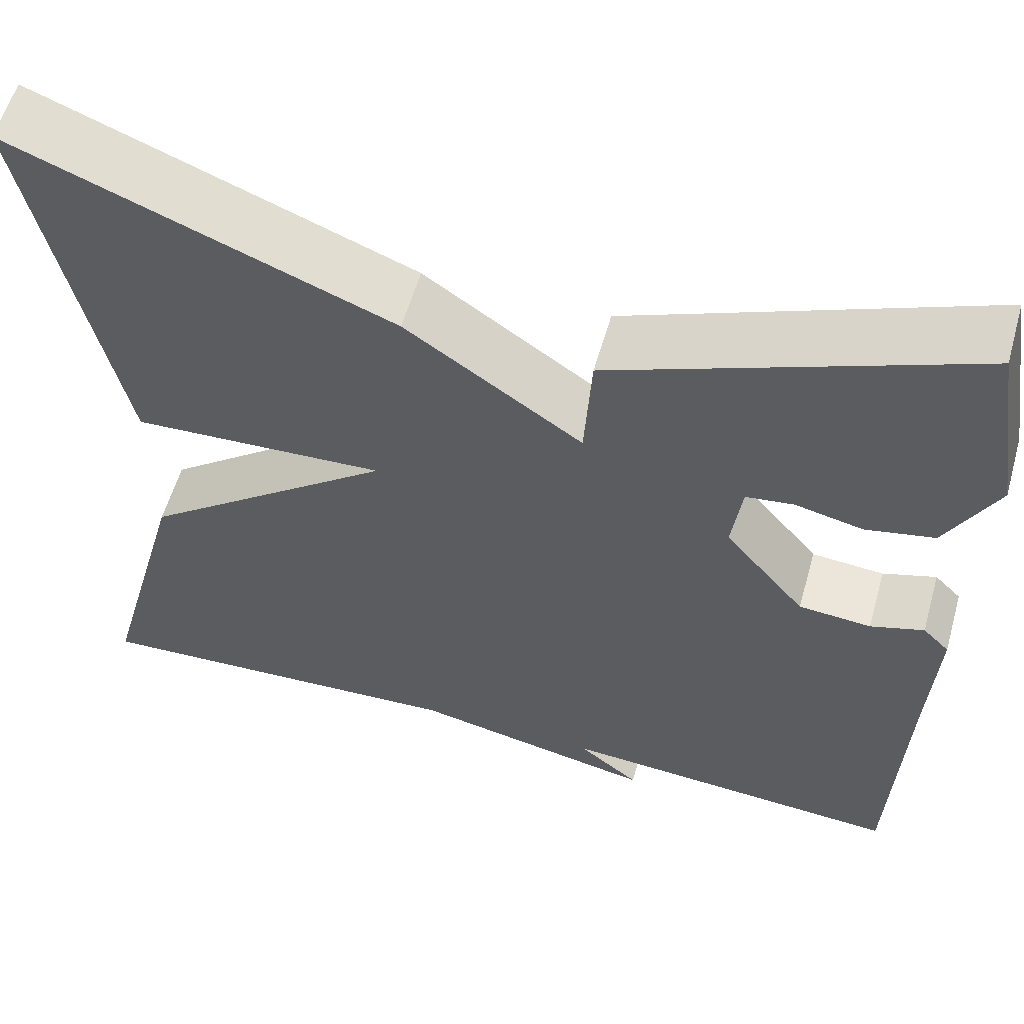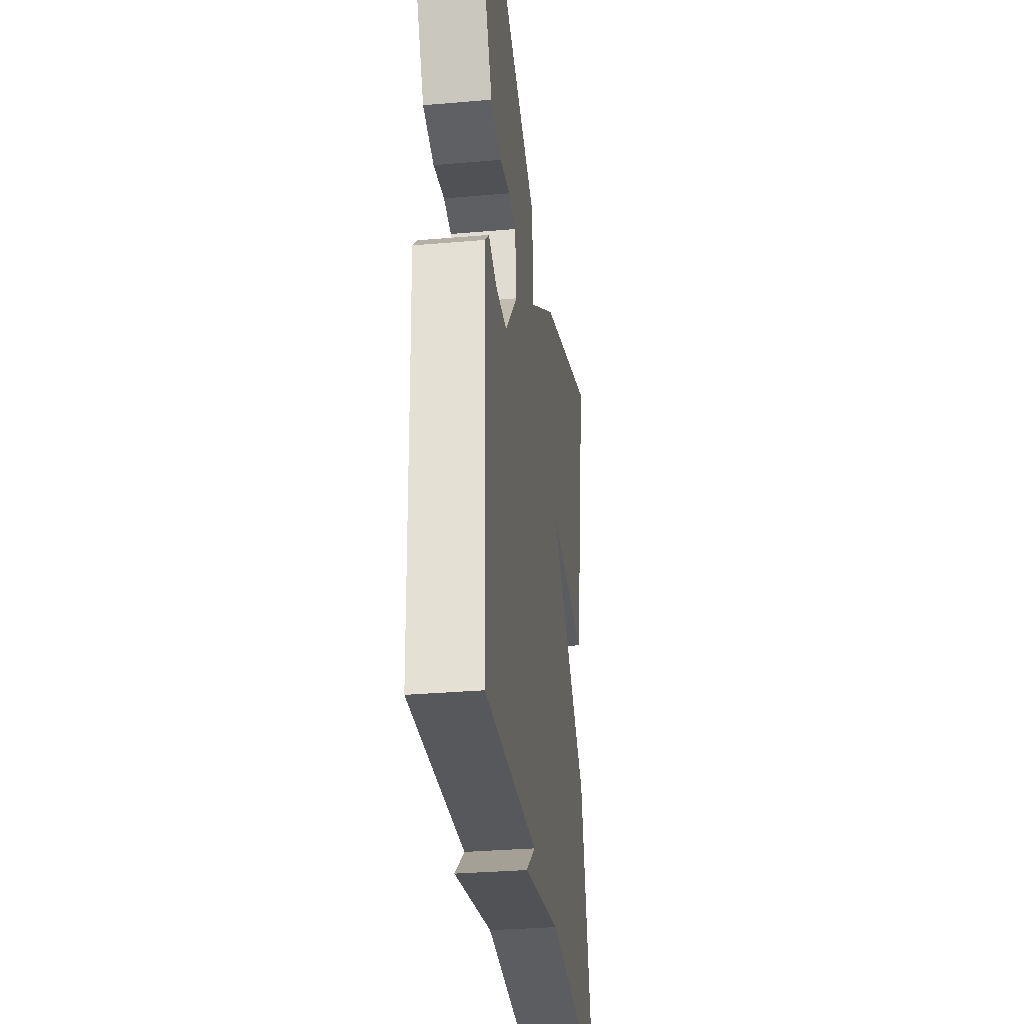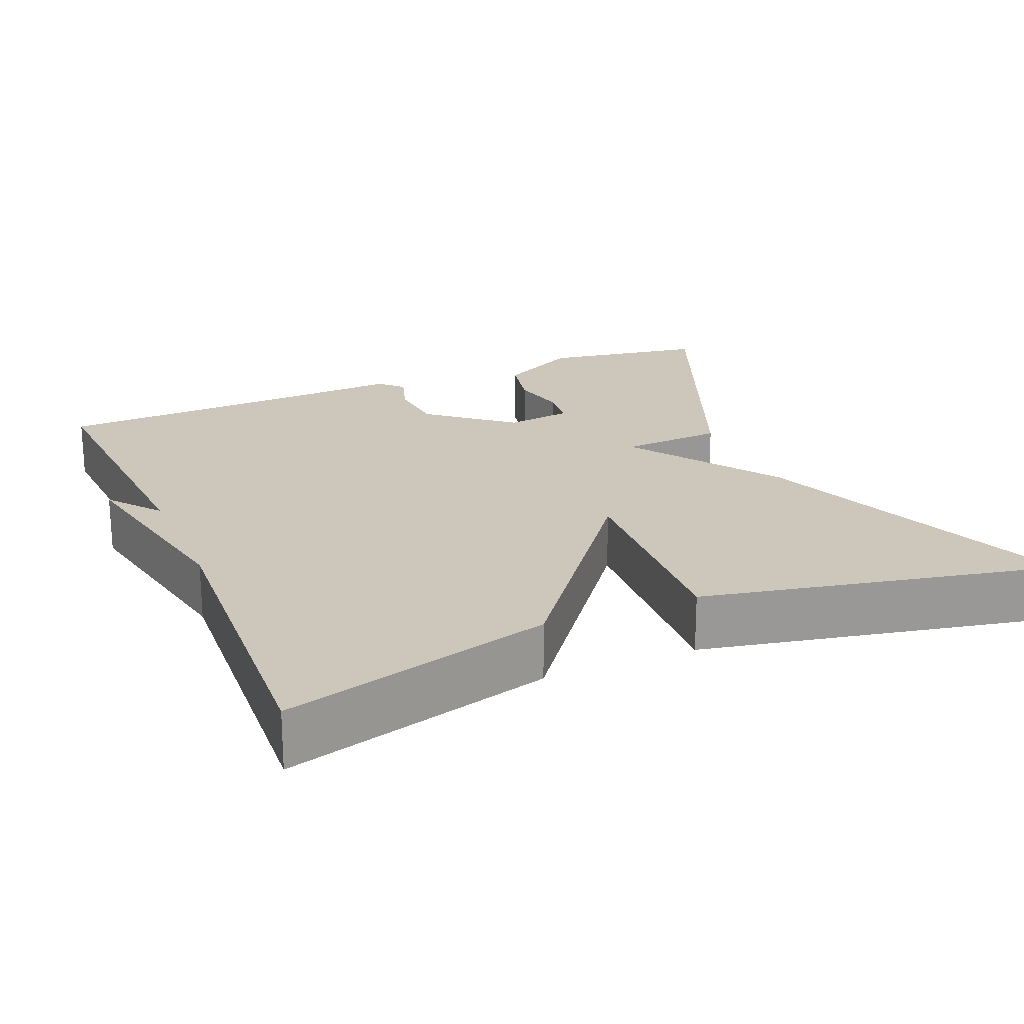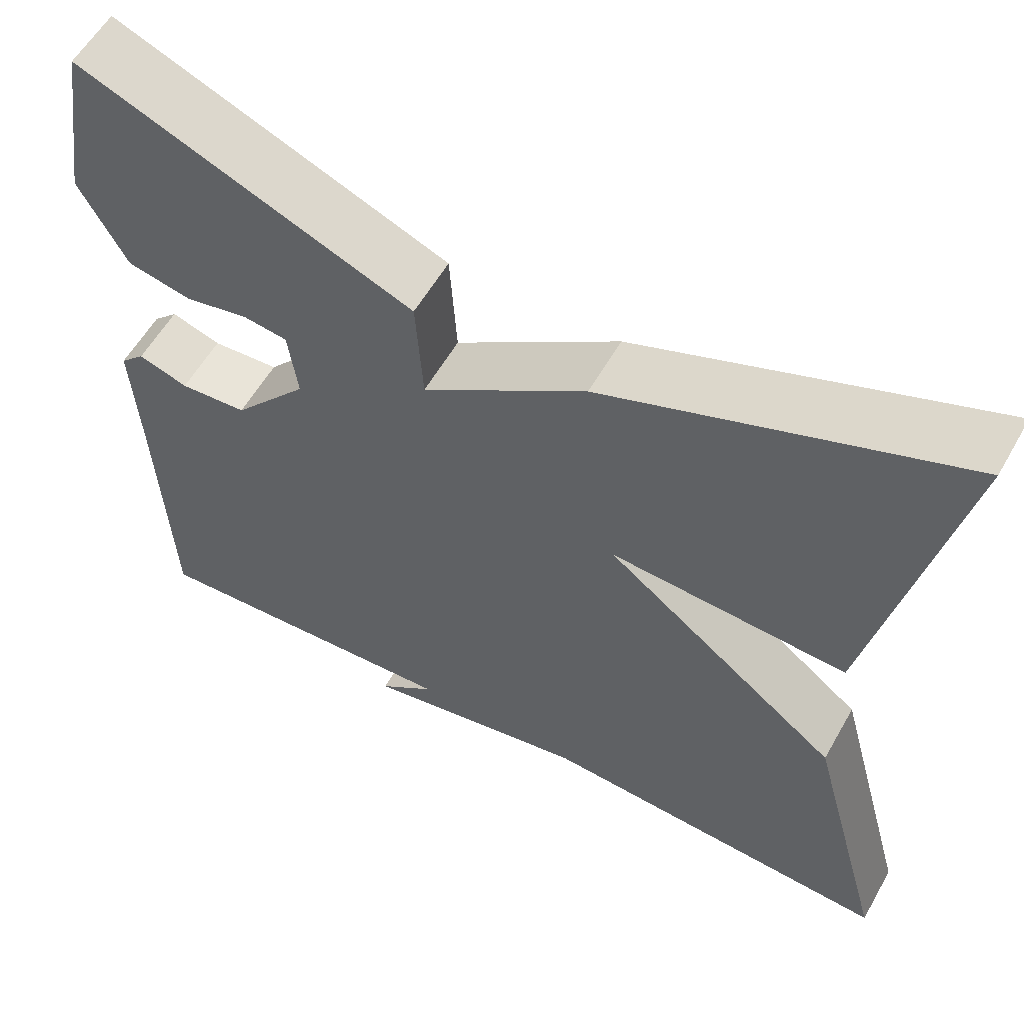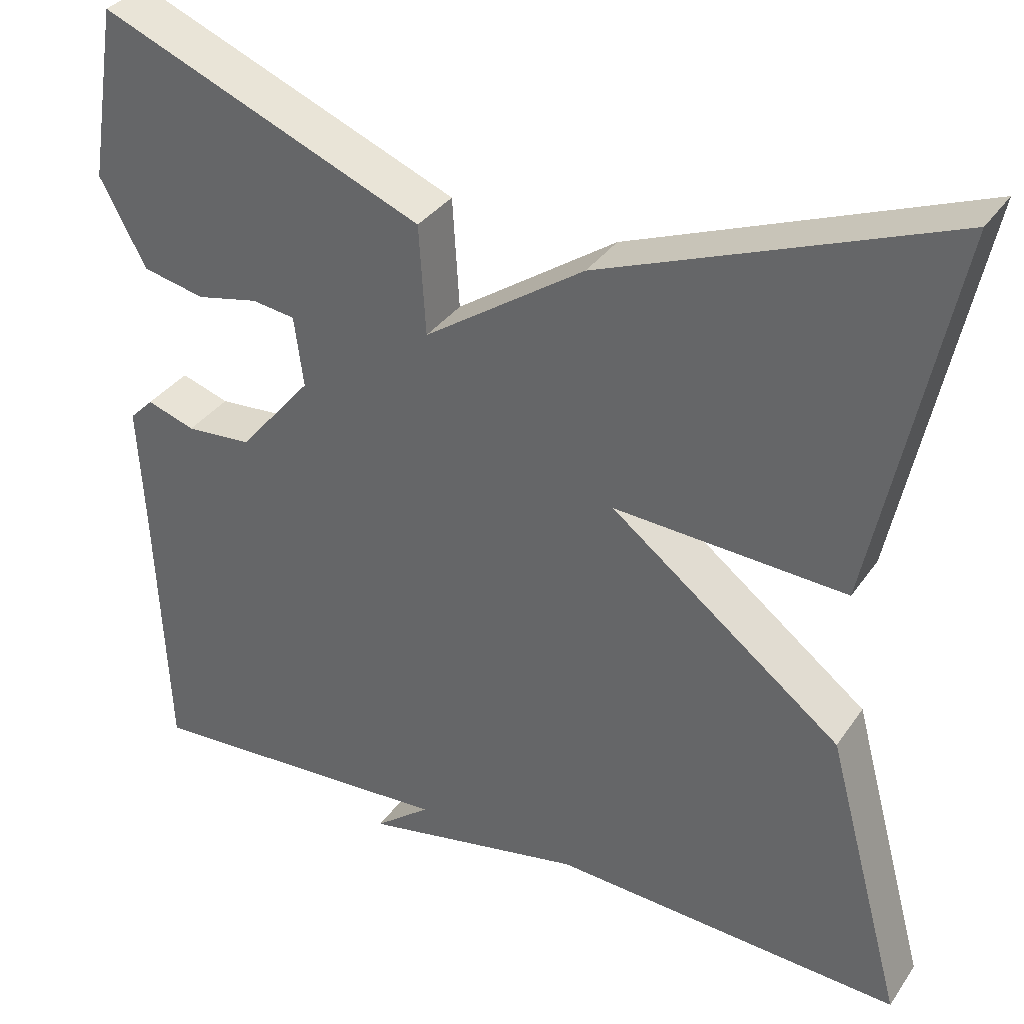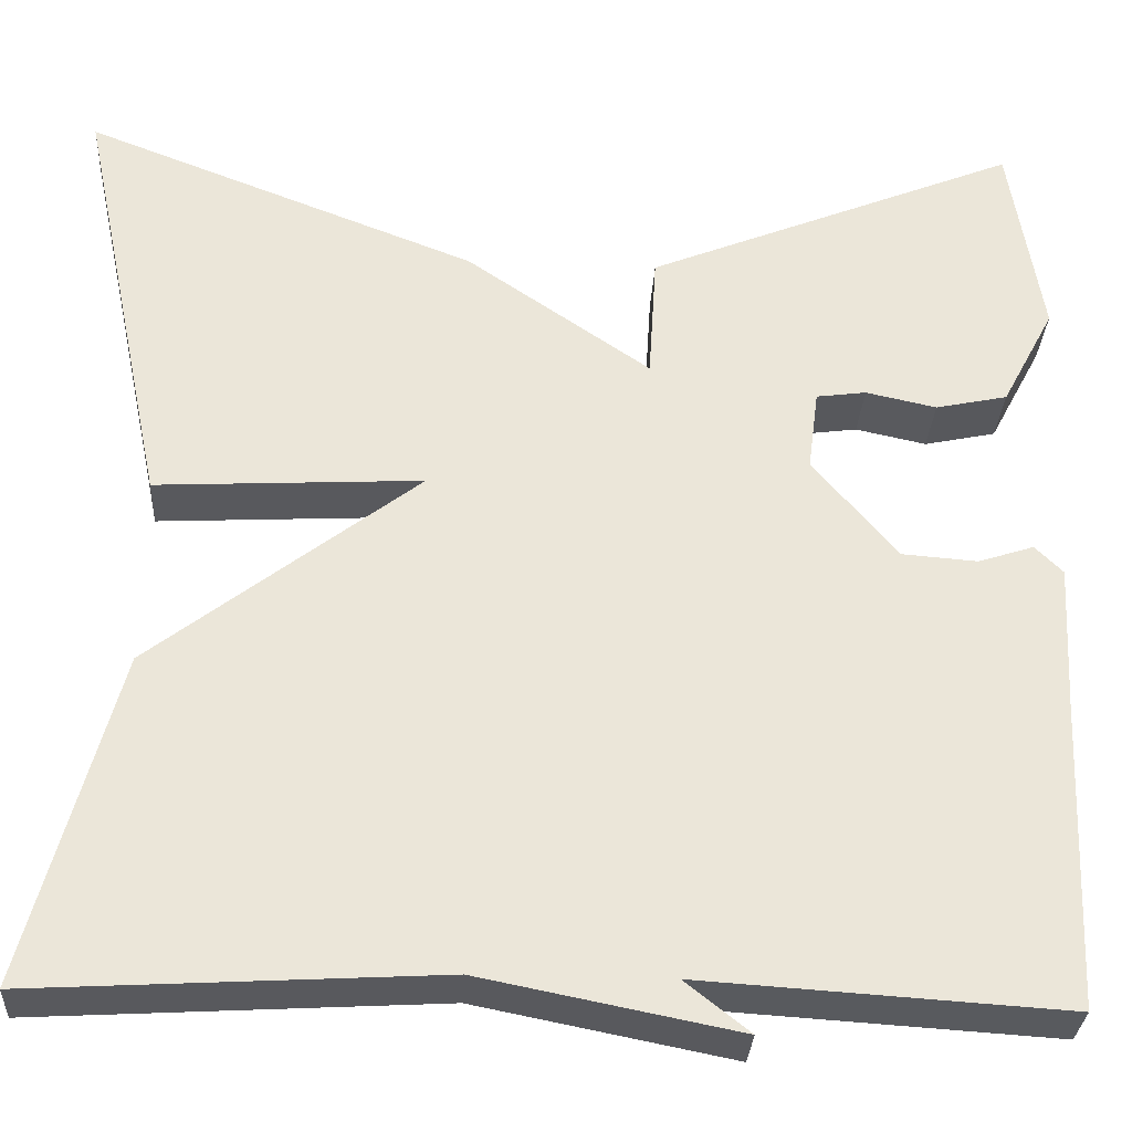
<metadata>
{"format":"obj","ext":"obj","renderer":"f3d","projection":"perspective","resolution":1024,"background":"white","views":[{"elev":57.6,"azim":15.8,"up":"+Z"},{"elev":-32.2,"azim":96.9,"up":"+Z"},{"elev":21.5,"azim":-113.0,"up":"+Y"},{"elev":57.9,"azim":-150.6,"up":"+Z"},{"elev":34.6,"azim":-150.3,"up":"+Z"},{"elev":-30.8,"azim":-3.2,"up":"+Z"}]}
</metadata>
<code>
v 0.5 0.07 0.5
v 0.534 0.07 0.291
v 0.479 0.07 0.187
v 0.404 0.07 0.171
v 0.33 0.07 0.187
v 0.278 0.07 0.18
v 0.267 0.07 0.095
v 0.355 0.07 -0.01
v 0.434 0.07 -0.016
v 0.492 0.07 0.003
v 0.521 0.07 -0.026
v 0.513 0.07 -0.18
v 0.5 0.07 -0.5
v 0.121 0.07 -0.476
v 0.188 0.07 -0.529
v -0.079 0.07 -0.476
v -0.5 0.07 -0.5
v -0.406 0.07 -0.154
v -0.128 0.07 0.061
v -0.406 0.07 0.046
v -0.5 0.07 0.5
v -0.089 0.07 0.341
v 0.103 0.07 0.209
v 0.111 0.07 0.341
v 0.5 0 0.5
v 0.534 0 0.291
v 0.479 0 0.187
v 0.404 0 0.171
v 0.33 0 0.187
v 0.278 0 0.18
v 0.267 0 0.095
v 0.355 0 -0.01
v 0.434 0 -0.016
v 0.492 0 0.003
v 0.521 0 -0.026
v 0.513 0 -0.18
v 0.5 0 -0.5
v 0.121 0 -0.476
v 0.188 0 -0.529
v -0.079 0 -0.476
v -0.5 0 -0.5
v -0.406 0 -0.154
v -0.128 0 0.061
v -0.406 0 0.046
v -0.5 0 0.5
v -0.089 0 0.341
v 0.103 0 0.209
v 0.111 0 0.341
f 1 2 3
f 24 1 3
f 23 24 3
f 21 22 23
f 20 21 23
f 19 20 23
f 18 19 23
f 17 18 23
f 16 17 23
f 14 15 16
f 14 16 23
f 12 13 14 23
f 9 10 11 12
f 8 9 12
f 8 12 23
f 7 8 23
f 6 7 23
f 5 6 23
f 3 4 5
f 3 5 23
f 27 26 25
f 27 25 48
f 27 48 47
f 47 46 45
f 47 45 44
f 47 44 43
f 47 43 42
f 47 42 41
f 47 41 40
f 40 39 38
f 47 40 38
f 47 38 37 36
f 36 35 34 33
f 36 33 32
f 47 36 32
f 47 32 31
f 47 31 30
f 47 30 29
f 29 28 27
f 47 29 27
f 1 25 26 2
f 2 26 27 3
f 3 27 28 4
f 4 28 29 5
f 5 29 30 6
f 6 30 31 7
f 7 31 32 8
f 8 32 33 9
f 9 33 34 10
f 10 34 35 11
f 11 35 36 12
f 12 36 37 13
f 13 37 38 14
f 14 38 39 15
f 15 39 40 16
f 16 40 41 17
f 17 41 42 18
f 18 42 43 19
f 19 43 44 20
f 20 44 45 21
f 21 45 46 22
f 22 46 47 23
f 23 47 48 24
f 24 48 25 1

</code>
